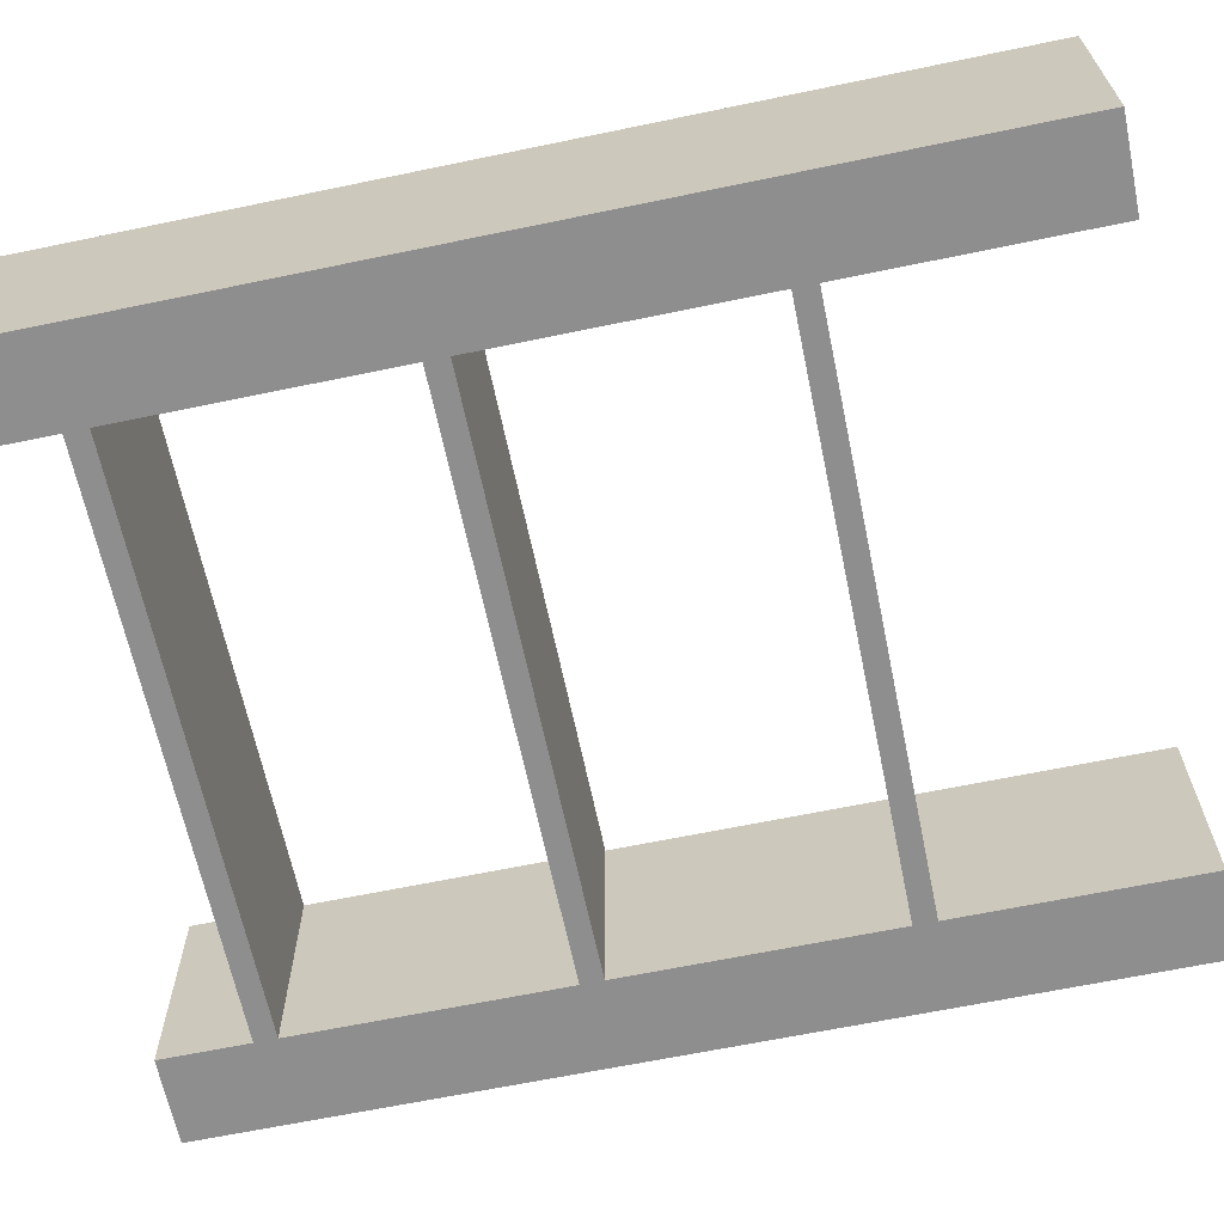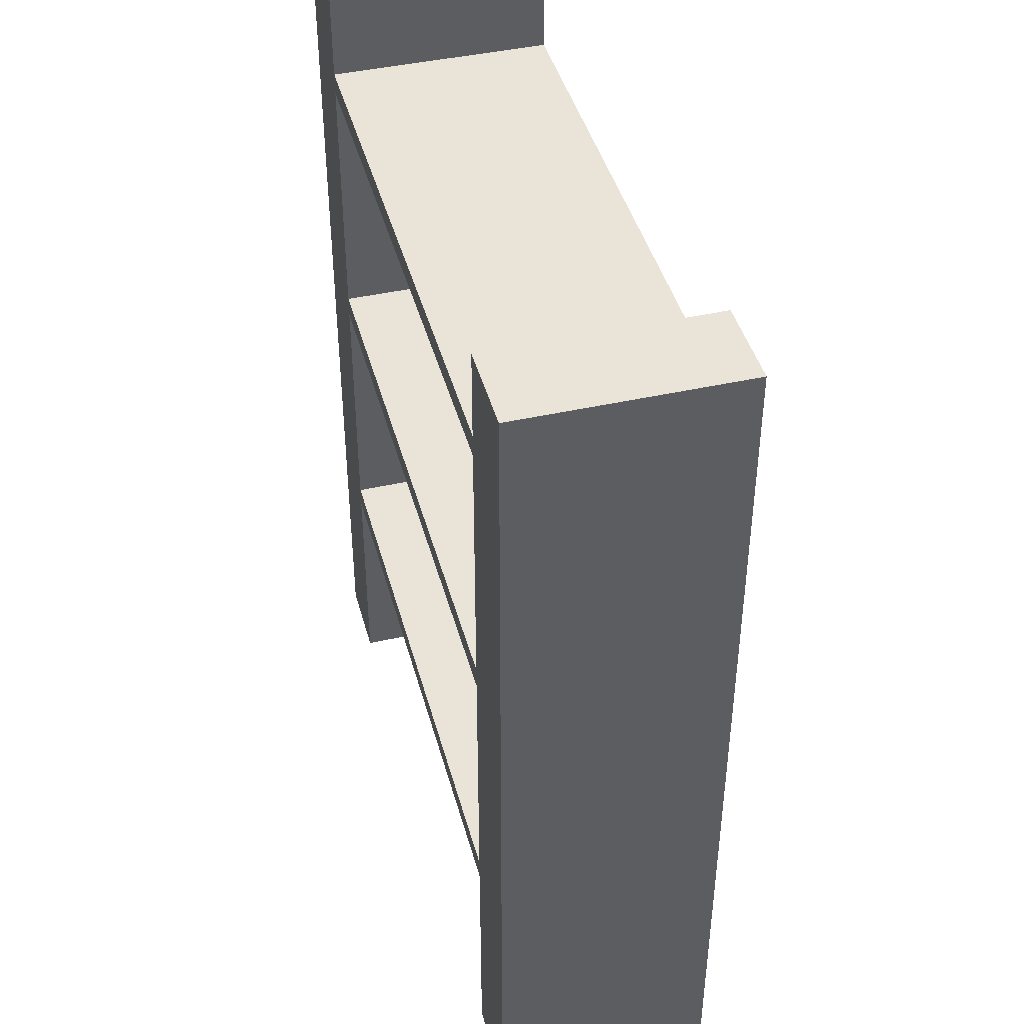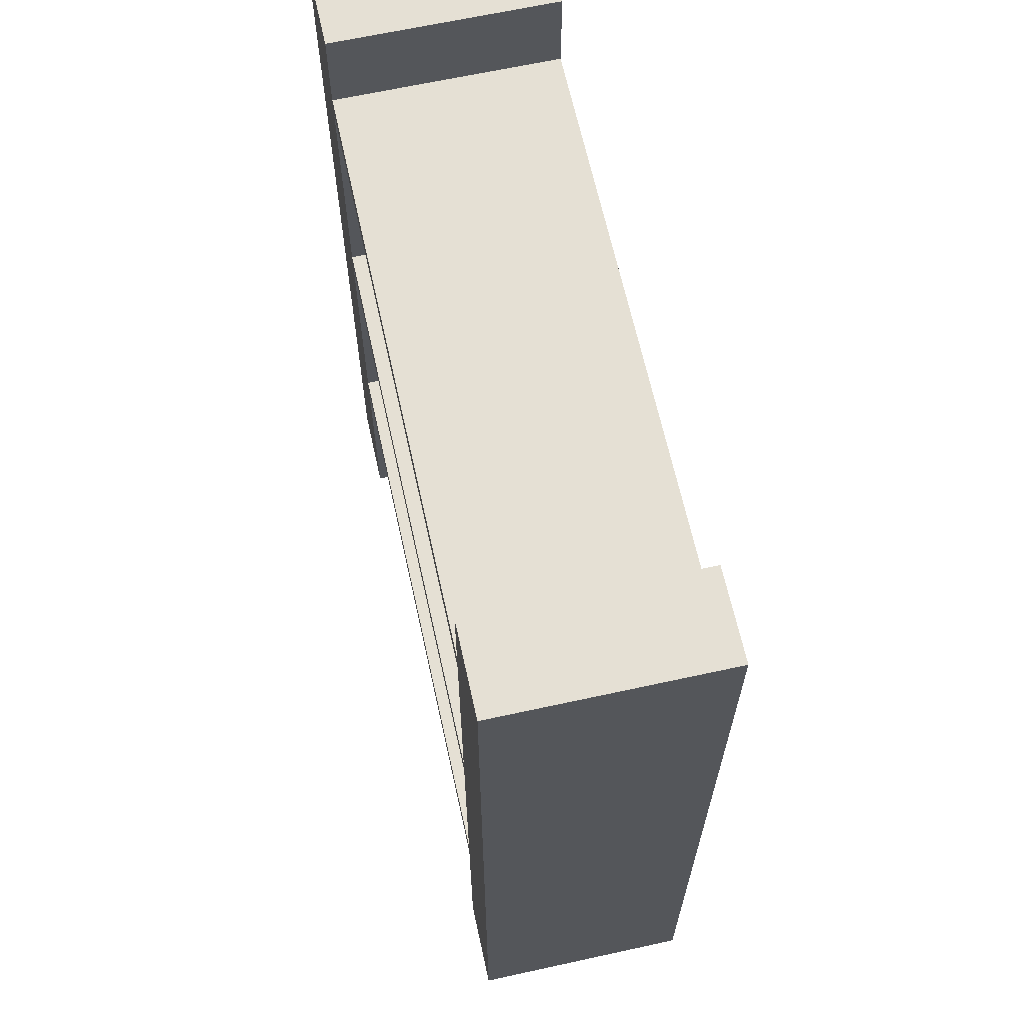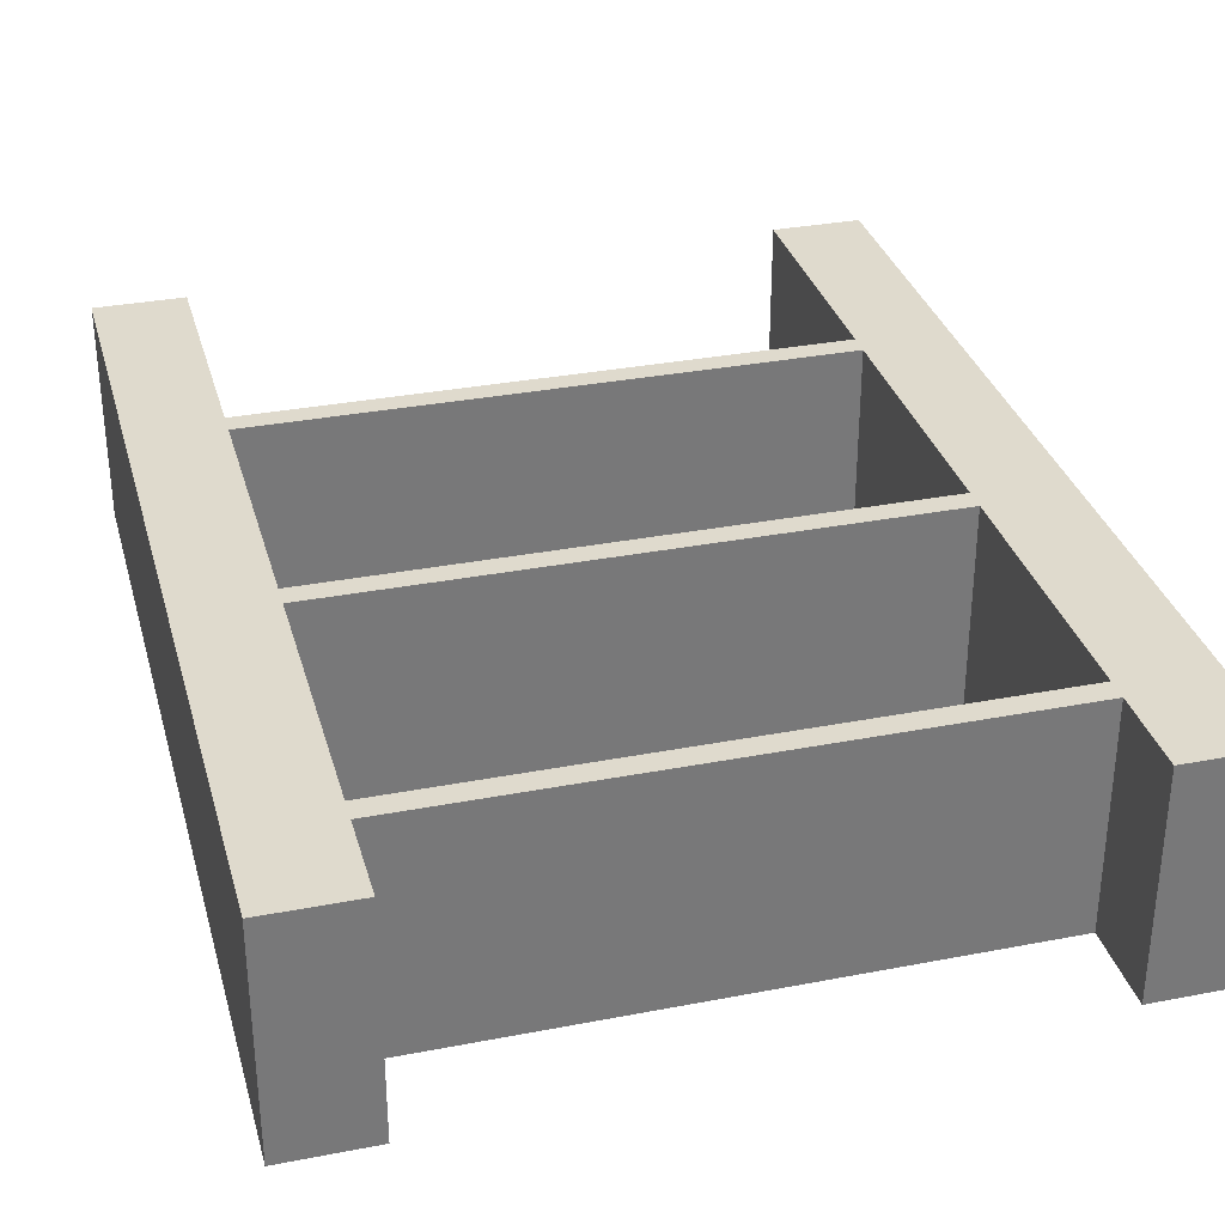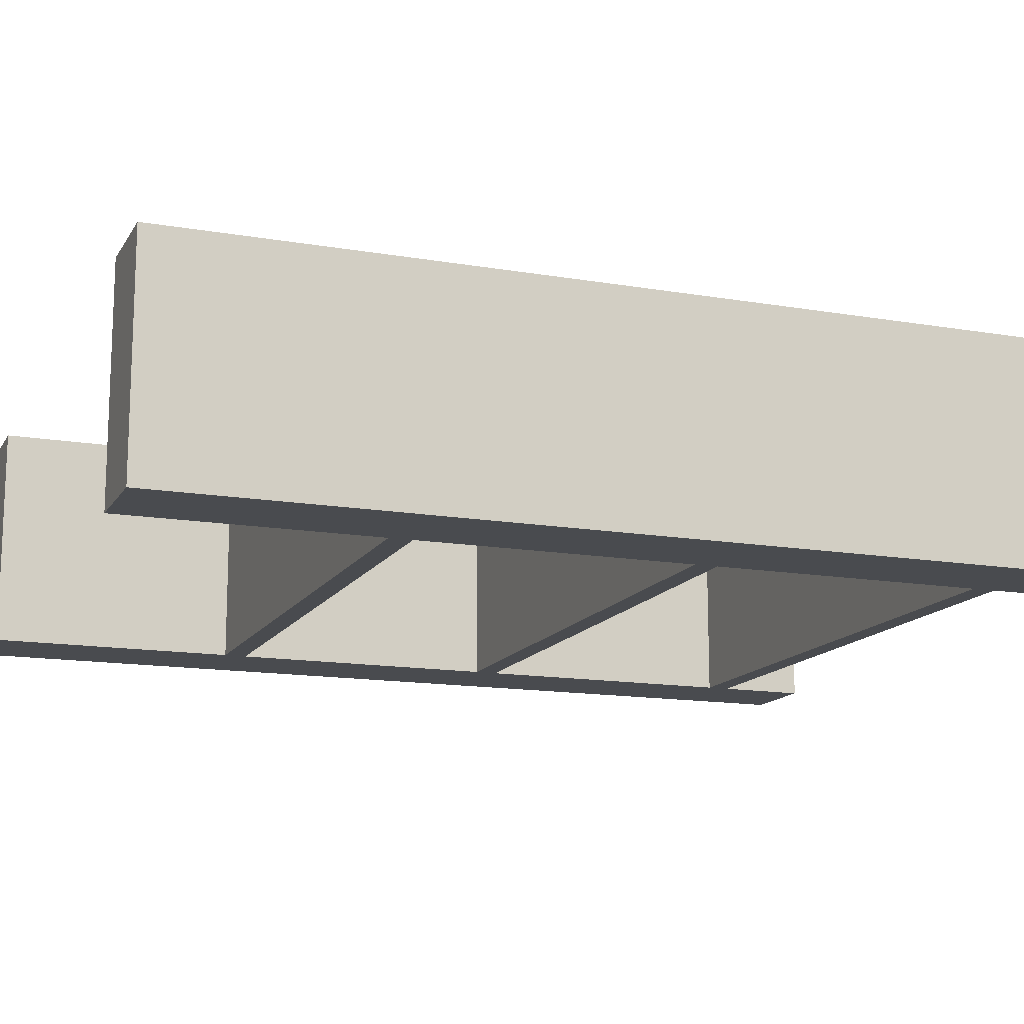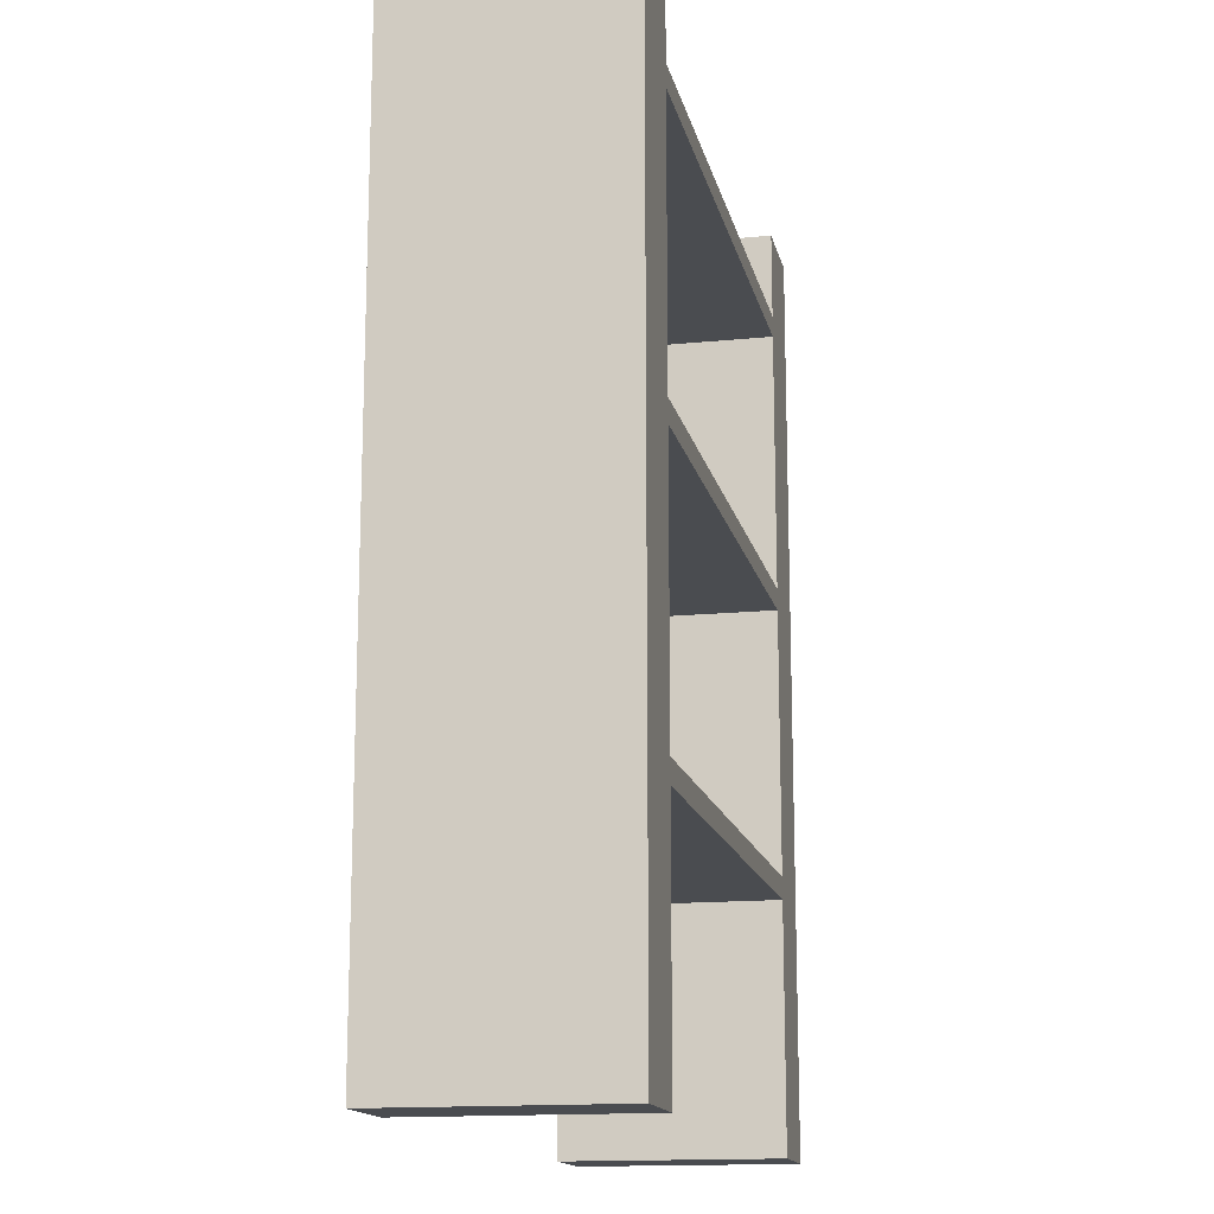
<metadata>
{"format":"obj","ext":"obj","renderer":"f3d","projection":"perspective","resolution":1024,"background":"white","views":[{"elev":-65.0,"azim":-78.2,"up":"+Z"},{"elev":43.3,"azim":-104.9,"up":"+Y"},{"elev":65.7,"azim":-102.4,"up":"+Y"},{"elev":32.6,"azim":165.0,"up":"+Z"},{"elev":-14.2,"azim":69.3,"up":"+Z"},{"elev":-15.1,"azim":102.1,"up":"+Y"}]}
</metadata>
<code>
v 250 60 200
v 250 60 150
v 120 60 150
v 120 60 200
v 250 55 150
v 250 55 200
v 120 55 200
v 120 55 150
v 250 55 200
v 250 55 150
v 250 0 150
v 250 0 200
v 270 0 150
v 270 210 150
v 270 210 200
v 270 0 200
v 250 55 200
v 250 0 200
v 270 0 200
v 270 210 200
v 250 210 200
v 250 190 200
v 120 190 200
v 120 210 200
v 100 210 200
v 100 0 200
v 120 0 200
v 120 55 200
v 250 125 200
v 120 125 200
v 120 185 200
v 250 185 200
v 250 60 200
v 120 60 200
v 120 120 200
v 250 120 200
v 120 60 200
v 120 60 150
v 120 120 150
v 120 120 200
v 250 60 150
v 250 120 150
v 120 120 150
v 120 60 150
v 250 125 150
v 250 185 150
v 120 185 150
v 120 125 150
v 250 55 150
v 120 55 150
v 120 0 150
v 100 0 150
v 100 210 150
v 120 210 150
v 120 190 150
v 250 190 150
v 250 210 150
v 270 210 150
v 270 0 150
v 250 0 150
v 250 125 200
v 250 125 150
v 120 125 150
v 120 125 200
v 250 120 150
v 250 120 200
v 120 120 200
v 120 120 150
v 250 60 150
v 250 60 200
v 250 120 200
v 250 120 150
v 120 125 200
v 120 125 150
v 120 185 150
v 120 185 200
v 120 55 150
v 120 55 200
v 120 0 200
v 120 0 150
v 250 190 150
v 250 190 200
v 250 210 200
v 250 210 150
v 250 125 150
v 250 125 200
v 250 185 200
v 250 185 150
v 250 210 200
v 270 210 200
v 270 210 150
v 250 210 150
v 270 0 200
v 250 0 200
v 250 0 150
v 270 0 150
v 250 185 150
v 250 185 200
v 120 185 200
v 120 185 150
v 250 190 200
v 250 190 150
v 120 190 150
v 120 190 200
v 120 190 200
v 120 190 150
v 120 210 150
v 120 210 200
v 100 0 150
v 100 0 200
v 100 210 200
v 100 210 150
v 100 210 200
v 120 210 200
v 120 210 150
v 100 210 150
v 120 0 200
v 100 0 200
v 100 0 150
v 120 0 150
g e85fd22e-e2bc-11ea-8c41-54bf646e7e1f
f 1 2 4
f 4 2 3
g e8630730-e2bc-11ea-a841-54bf646e7e1f
f 5 6 8
f 8 6 7
g e7f49bf8-e2bc-11ea-b4d6-54bf646e7e1f
f 9 10 12
f 12 10 11
g e7f7832e-e2bc-11ea-b454-54bf646e7e1f
f 14 15 13
f 13 15 16
g e7f13fe4-e2bc-11ea-9404-54bf646e7e1f
f 18 19 17
f 17 19 33
f 17 33 34
f 33 19 36
f 36 19 20
f 36 20 29
f 29 20 32
f 32 20 22
f 32 22 23
f 20 21 22
f 24 25 23
f 23 25 31
f 23 31 32
f 26 35 25
f 25 35 30
f 25 30 31
f 27 28 26
f 26 28 34
f 26 34 35
f 28 17 34
f 29 30 36
f 36 30 35
g e867c334-e2bc-11ea-81bc-54bf646e7e1f
f 37 38 40
f 40 38 39
g e7eef582-e2bc-11ea-b95a-54bf646e7e1f
f 42 59 41
f 41 59 49
f 41 49 50
f 43 45 42
f 42 45 58
f 42 58 59
f 44 52 43
f 43 52 53
f 43 53 48
f 48 53 47
f 47 53 55
f 47 55 56
f 52 44 50
f 50 44 41
f 45 46 58
f 58 46 56
f 58 56 57
f 46 47 56
f 48 45 43
f 50 51 52
f 53 54 55
f 59 60 49
g e86c0a06-e2bc-11ea-992d-54bf646e7e1f
f 61 62 64
f 64 62 63
g e86f3f06-e2bc-11ea-b639-54bf646e7e1f
f 65 66 68
f 68 66 67
g e8724cf4-e2bc-11ea-95ad-54bf646e7e1f
f 69 70 72
f 72 70 71
g e8750cc8-e2bc-11ea-bbed-54bf646e7e1f
f 73 74 76
f 76 74 75
g 7741341f-8735-32c3-aa60-1136cda16bce
f 77 78 80
f 80 78 79
g 92d12fff-737b-3f9f-95ef-3d8491881af5
f 81 82 84
f 84 82 83
g e8792c7a-e2bc-11ea-91e4-54bf646e7e1f
f 85 86 88
f 88 86 87
g e7fa1b8c-e2bc-11ea-960e-54bf646e7e1f
f 90 91 89
f 89 91 92
g e7fb545c-e2bc-11ea-af82-54bf646e7e1f
f 93 94 96
f 96 94 95
g e87d9a38-e2bc-11ea-a231-54bf646e7e1f
f 97 98 100
f 100 98 99
g e8811d80-e2bc-11ea-819c-54bf646e7e1f
f 101 102 104
f 104 102 103
g e7f0553a-e2bc-11ea-81e3-54bf646e7e1f
f 105 106 108
f 108 106 107
g e7ec5cc8-e2bc-11ea-b0d4-54bf646e7e1f
f 109 110 112
f 112 110 111
g e7f2518c-e2bc-11ea-93a1-54bf646e7e1f
f 114 115 113
f 113 115 116
g e7f36362-e2bc-11ea-9e7b-54bf646e7e1f
f 117 118 120
f 120 118 119

</code>
